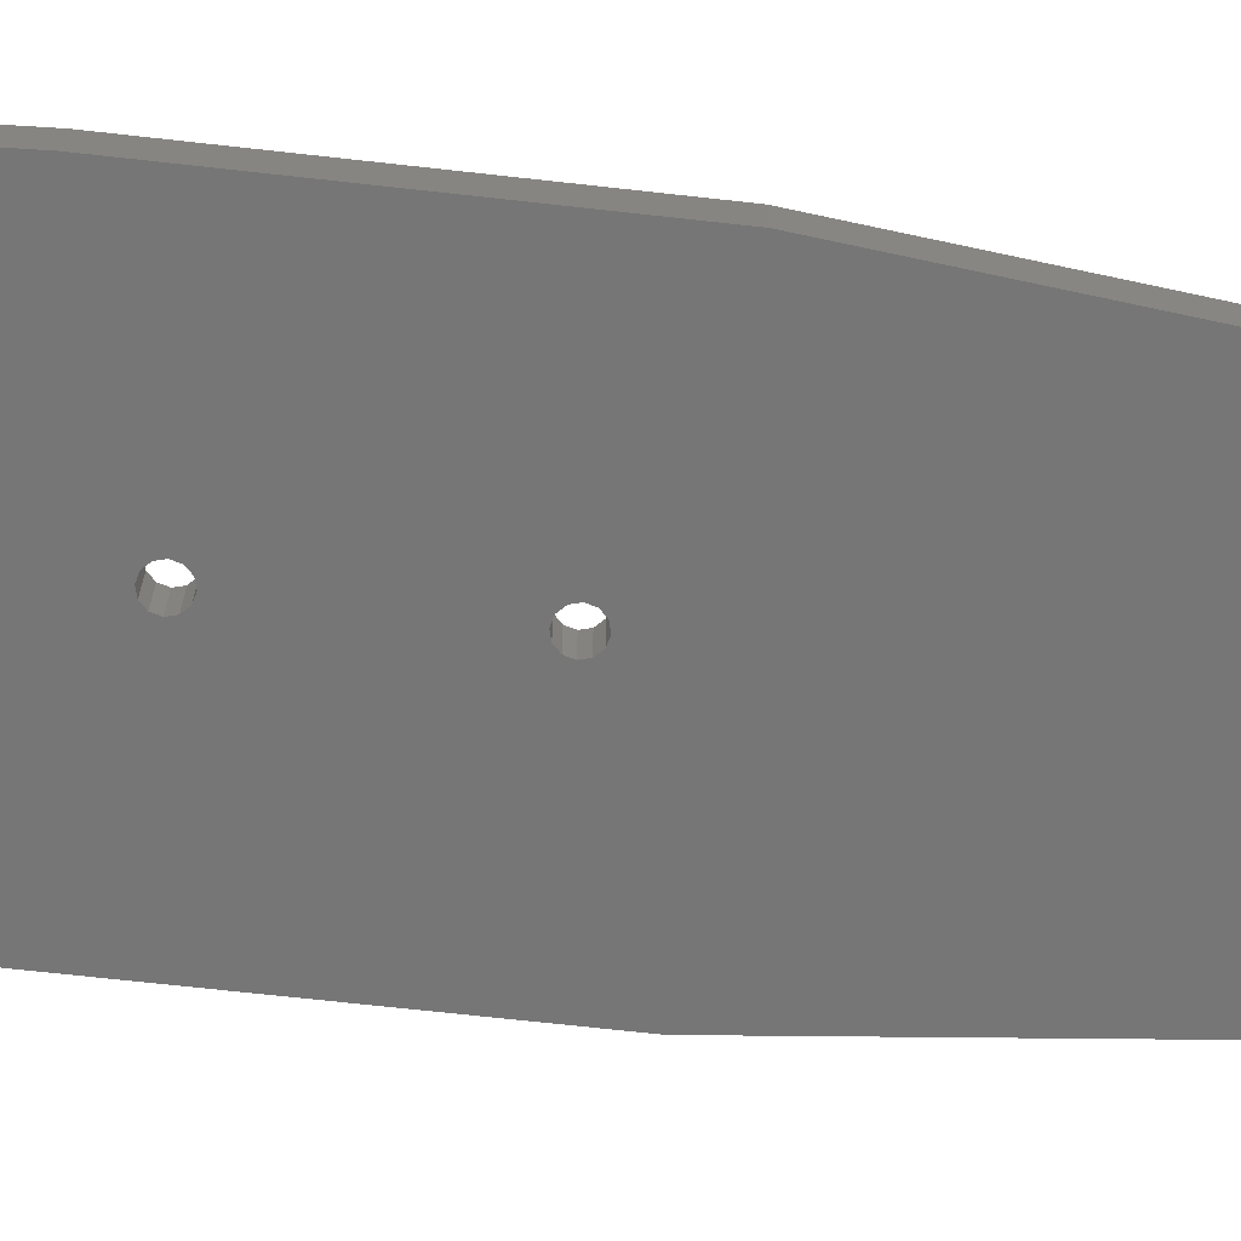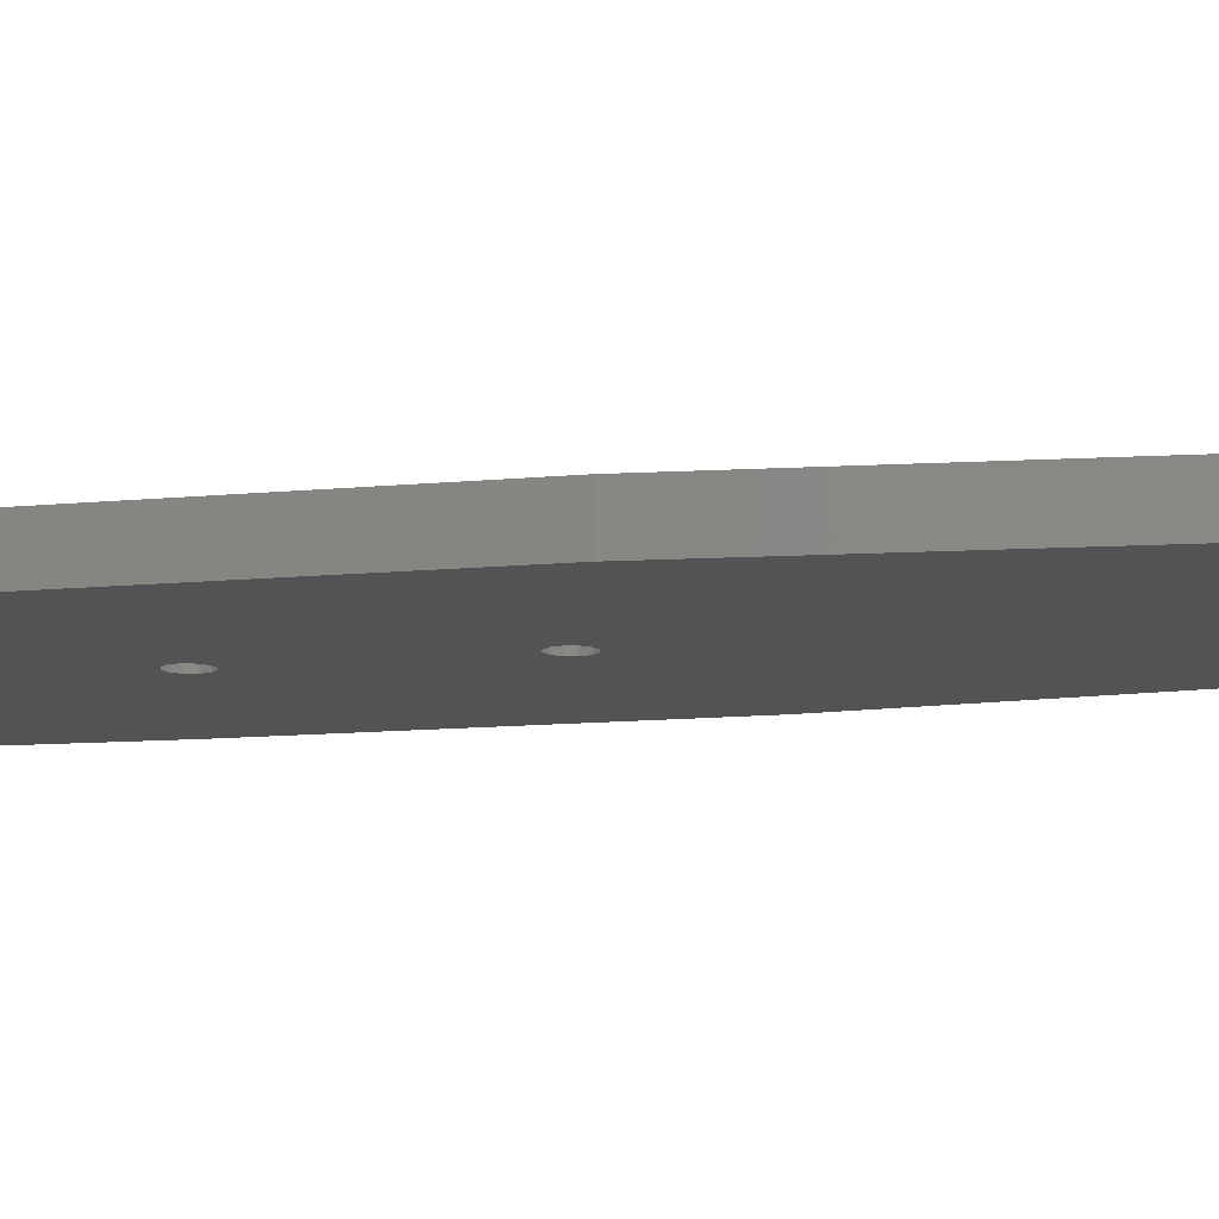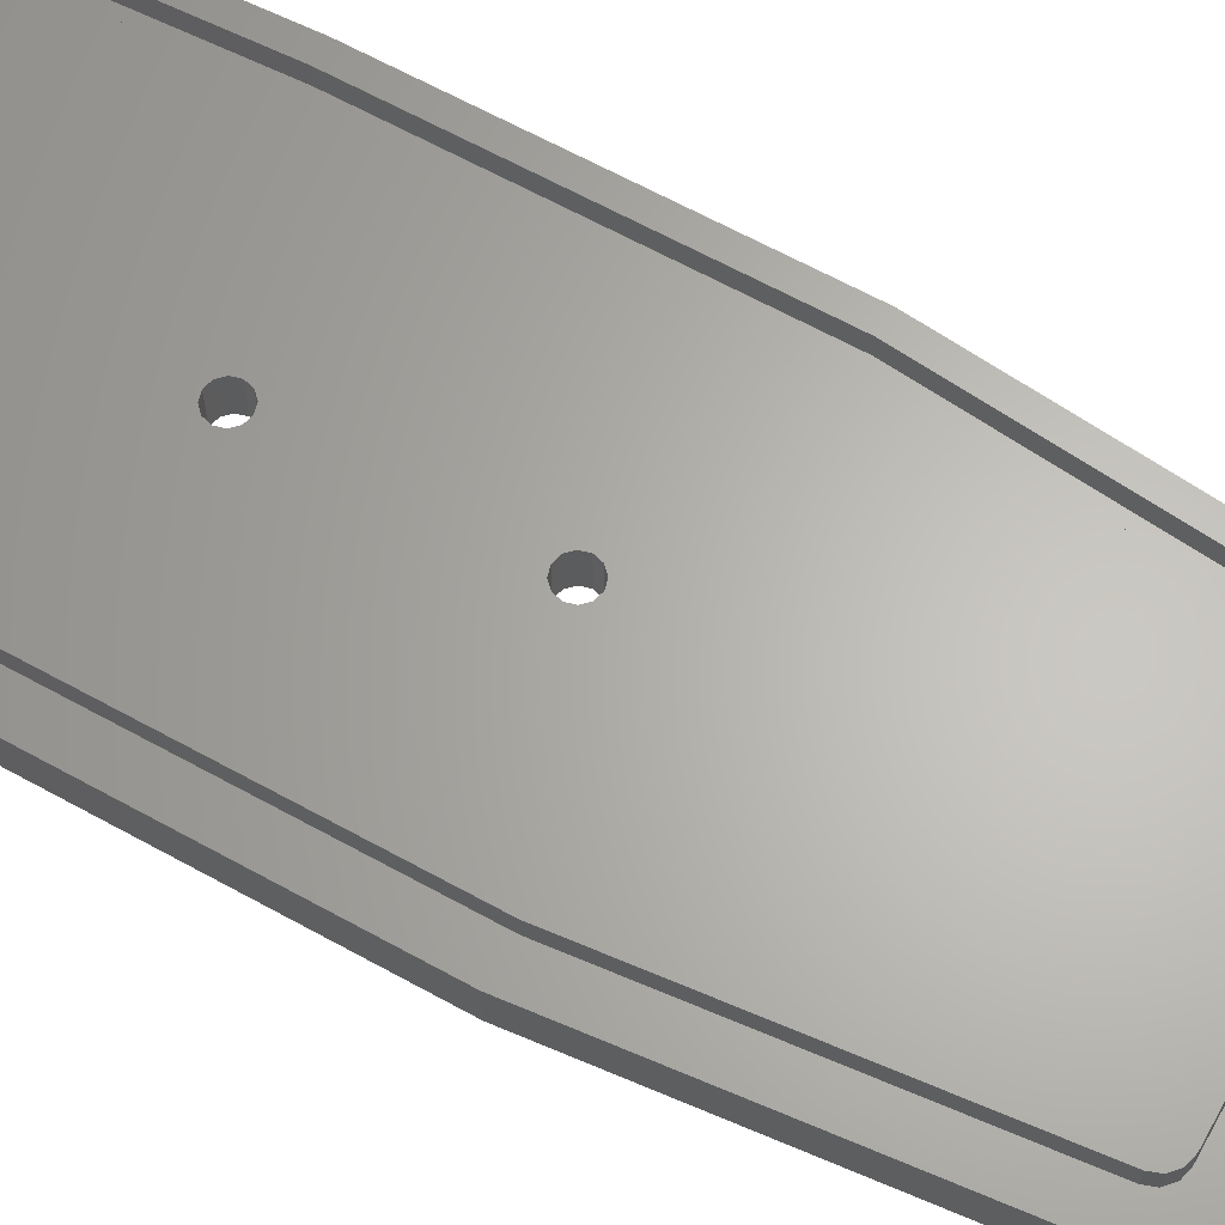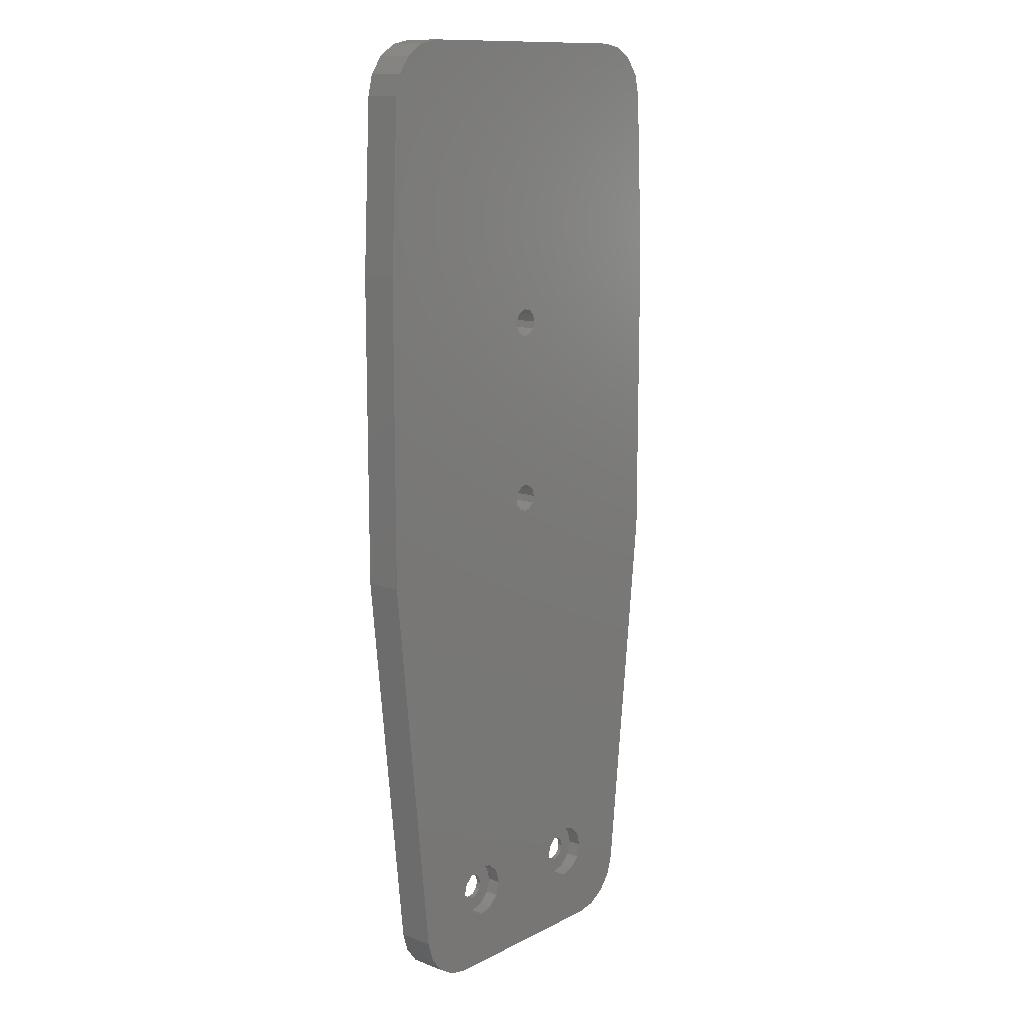
<metadata>
{"format":"stl","ext":"stl","renderer":"f3d","projection":"perspective","resolution":1024,"background":"white","views":[{"elev":-68.9,"azim":-96.4,"up":"+Z"},{"elev":-11.0,"azim":-75.8,"up":"+Z"},{"elev":64.4,"azim":-60.9,"up":"+Z"},{"elev":12.7,"azim":131.0,"up":"+Y"}]}
</metadata>
<code>
# stl→obj: 272 verts, 556 faces
v -131.1 -38.29 -0.6917
v -125.2 -34.89 -0.6917
v -125 -34.19 -0.6917
v -101.8 -38.29 -0.6917
v -107.4 -34.89 -0.6917
v -107.6 -35.59 -0.6917
v -107.6 -34.19 -0.6917
v -103 -28 -0.6917
v -108.1 -33.68 -0.6917
v -103.7 -28.65 -0.6917
v -108.8 -33.49 -0.6917
v -109.5 -33.68 -0.6917
v -110.2 -34.89 -0.6917
v -122.6 -34.19 -0.6917
v -110 -35.59 -0.6917
v -122.4 -34.89 -0.6917
v -109.5 -36.1 -0.6917
v -105.8 -41.89 -0.6917
v -108.8 -36.28 -0.6917
v -124.5 -33.68 -0.6917
v -128.3 -28.89 -0.6917
v -123.8 -33.49 -0.6917
v -102.5 -40.12 -0.6917
v -103.9 -41.42 -0.6917
v -108.1 -36.1 -0.6917
v -122.6 -35.59 -0.6917
v -123.1 -36.1 -0.6917
v -127.2 -41.89 -0.6917
v -123.8 -36.28 -0.6917
v -124.5 -36.1 -0.6917
v -129 -41.42 -0.6917
v -130.5 -40.12 -0.6917
v -125 -35.59 -0.6917
v -104.7 -28.89 -0.6917
v -110 -34.19 -0.6917
v -123.1 -33.68 -0.6917
v -102.7 -27.09 -0.6917
v -97.47 4.011 -0.6917
v -129.2 -28.65 -0.6917
v -130 -28 -0.6917
v -130.3 -27.09 -0.6917
v -135.5 4.011 -0.6917
v -133.5 4.113 -0.6917
v -135.5 37.01 -0.6917
v -133.5 36.96 -0.6917
v -134.6 55.16 -0.6917
v -132.6 55.06 -0.6917
v -134 57.08 -0.6917
v -132.3 56.02 -0.6917
v -132.5 58.46 -0.6917
v -131.5 56.71 -0.6917
v -130.6 58.96 -0.6917
v -130.6 56.96 -0.6917
v -102.4 58.96 -0.6917
v -102.4 56.96 -0.6917
v -100.4 58.46 -0.6917
v -101.4 56.71 -0.6917
v -98.98 57.08 -0.6917
v -100.7 56.02 -0.6917
v -98.38 55.16 -0.6917
v -100.4 55.06 -0.6917
v -97.47 37.01 -0.6917
v -99.47 36.96 -0.6917
v -99.47 4.113 -0.6917
v -102.4 60.96 -2.692
v -102.4 60.96 1.308
v -100.1 60.53 1.308
v -100.1 60.53 -2.692
v -98.24 59.31 1.308
v -98.24 59.31 -2.692
v -96.92 57.46 1.308
v -96.92 57.46 -2.692
v -96.38 55.26 1.308
v -96.38 55.26 -2.692
v -95.47 37.06 1.308
v -95.47 37.06 -2.692
v -95.47 3.909 1.308
v -95.47 3.909 -2.692
v -99.81 -38.5 1.308
v -99.81 -38.5 -2.692
v -100.4 -40.6 1.308
v -100.4 -40.6 -2.692
v -101.8 -42.34 1.308
v -101.8 -42.34 -2.692
v -103.6 -43.49 1.308
v -103.6 -43.49 -2.692
v -105.8 -43.89 1.308
v -105.8 -43.89 -2.692
v -127.2 -43.89 1.308
v -127.2 -43.89 -2.692
v -129.3 -43.49 1.308
v -129.3 -43.49 -2.692
v -131.2 -42.34 1.308
v -131.2 -42.34 -2.692
v -132.5 -40.6 1.308
v -132.5 -40.6 -2.692
v -133.1 -38.5 1.308
v -133.1 -38.5 -2.692
v -137.5 3.909 1.308
v -137.5 3.909 -2.692
v -137.5 37.06 1.308
v -137.5 37.06 -2.692
v -136.6 55.26 1.308
v -136.6 55.26 -2.692
v -136 57.46 1.308
v -136 57.46 -2.692
v -134.7 59.31 1.308
v -134.7 59.31 -2.692
v -132.8 60.53 1.308
v -132.8 60.53 -2.692
v -130.6 60.96 1.308
v -130.6 60.96 -2.692
v -125.3 -37.46 -2.692
v -123.8 -37.86 -2.692
v -115.7 11.78 -2.692
v -118 30.49 -2.692
v -117.8 29.74 -2.692
v -115 10.49 -2.692
v -115.2 11.24 -2.692
v -122.3 -37.46 -2.692
v -121.2 -36.38 -2.692
v -121.2 -33.4 -2.692
v -122.3 -32.31 -2.692
v -123.8 -31.91 -2.692
v -111.4 -36.38 -2.692
v -110.3 -37.46 -2.692
v -108.8 -37.86 -2.692
v -107.3 -37.46 -2.692
v -106.2 -36.38 -2.692
v -117.2 29.19 -2.692
v -116.5 28.99 -2.692
v -115.7 29.19 -2.692
v -115.2 29.74 -2.692
v -125.3 -32.31 -2.692
v -126.4 -33.4 -2.692
v -126.8 -34.89 -2.692
v -126.4 -36.38 -2.692
v -105.8 -34.89 -2.692
v -106.2 -33.4 -2.692
v -107.3 -32.31 -2.692
v -115.7 31.78 -2.692
v -111.8 -34.89 -2.692
v -120.8 -34.89 -2.692
v -111.4 -33.4 -2.692
v -110.3 -32.31 -2.692
v -117.8 9.735 -2.692
v -115 30.49 -2.692
v -115.2 31.24 -2.692
v -117.2 31.78 -2.692
v -116.5 31.99 -2.692
v -117.8 31.24 -2.692
v -117.2 9.186 -2.692
v -116.5 8.985 -2.692
v -108.8 -31.91 -2.692
v -115.7 9.186 -2.692
v -115.2 9.735 -2.692
v -116.5 11.99 -2.692
v -117.2 11.78 -2.692
v -117.8 11.24 -2.692
v -118 10.49 -2.692
v -98.98 57.08 1.308
v -100.4 58.46 1.308
v -102.4 58.96 1.308
v -130.6 58.96 1.308
v -132.5 58.46 1.308
v -134 57.08 1.308
v -134.6 55.16 1.308
v -135.5 37.01 1.308
v -135.5 4.011 1.308
v -131.1 -38.29 1.308
v -130.5 -40.12 1.308
v -129 -41.42 1.308
v -127.2 -41.89 1.308
v -105.8 -41.89 1.308
v -103.9 -41.42 1.308
v -102.5 -40.12 1.308
v -101.8 -38.29 1.308
v -97.47 4.011 1.308
v -97.47 37.01 1.308
v -98.38 55.16 1.308
v -102.7 -27.09 1.308
v -99.47 4.113 1.308
v -99.47 36.96 1.308
v -100.4 55.06 1.308
v -100.7 56.02 1.308
v -101.4 56.71 1.308
v -102.4 56.96 1.308
v -130.6 56.96 1.308
v -131.5 56.71 1.308
v -132.3 56.02 1.308
v -132.6 55.06 1.308
v -133.5 36.96 1.308
v -133.5 4.113 1.308
v -130.3 -27.09 1.308
v -128.3 -28.89 1.308
v -104.7 -28.89 1.308
v -115.7 29.19 1.308
v -116.5 28.99 1.308
v -117.8 11.24 1.308
v -117.2 29.19 1.308
v -117.8 29.74 1.308
v -118 30.49 1.308
v -117.8 31.24 1.308
v -117.2 31.78 1.308
v -116.5 8.985 1.308
v -117.2 9.186 1.308
v -117.8 9.735 1.308
v -118 10.49 1.308
v -129.2 -28.65 1.308
v -130 -28 1.308
v -116.5 31.99 1.308
v -115.7 31.78 1.308
v -117.2 11.78 1.308
v -115 30.49 1.308
v -115.2 29.74 1.308
v -115.2 31.24 1.308
v -115.2 9.735 1.308
v -115.7 9.186 1.308
v -103 -28 1.308
v -103.7 -28.65 1.308
v -116.5 11.99 1.308
v -115.7 11.78 1.308
v -115.2 11.24 1.308
v -115 10.49 1.308
v -122.4 -34.89 -1.193
v -122.6 -35.59 -1.193
v -123.1 -36.1 -1.193
v -123.8 -36.28 -1.193
v -124.5 -36.1 -1.193
v -125 -35.59 -1.193
v -125.2 -34.89 -1.193
v -125 -34.19 -1.193
v -124.5 -33.68 -1.193
v -123.8 -33.49 -1.193
v -123.1 -33.68 -1.193
v -122.6 -34.19 -1.193
v -121.2 -36.38 -1.193
v -122.3 -37.46 -1.193
v -123.8 -37.86 -1.193
v -125.3 -37.46 -1.193
v -126.4 -36.38 -1.193
v -126.8 -34.89 -1.193
v -126.4 -33.4 -1.193
v -125.3 -32.31 -1.193
v -123.8 -31.91 -1.193
v -122.3 -32.31 -1.193
v -121.2 -33.4 -1.193
v -120.8 -34.89 -1.193
v -107.4 -34.89 -1.193
v -107.6 -35.59 -1.193
v -108.1 -36.1 -1.193
v -108.8 -36.28 -1.193
v -109.5 -36.1 -1.193
v -110 -35.59 -1.193
v -110.2 -34.89 -1.193
v -110 -34.19 -1.193
v -109.5 -33.68 -1.193
v -108.8 -33.49 -1.193
v -108.1 -33.68 -1.193
v -107.6 -34.19 -1.193
v -108.8 -37.86 -1.193
v -110.3 -37.46 -1.193
v -111.4 -36.38 -1.193
v -111.8 -34.89 -1.193
v -111.4 -33.4 -1.193
v -110.3 -32.31 -1.193
v -108.8 -31.91 -1.193
v -107.3 -32.31 -1.193
v -106.2 -33.4 -1.193
v -105.8 -34.89 -1.193
v -106.2 -36.38 -1.193
v -107.3 -37.46 -1.193
f 1 2 3
f 4 5 6
f 7 8 9
f 9 8 10
f 9 10 11
f 11 10 12
f 13 14 15
f 15 14 16
f 15 16 17
f 17 16 18
f 17 18 19
f 3 20 21
f 21 20 22
f 23 4 24
f 24 4 6
f 24 6 18
f 18 6 25
f 18 25 19
f 16 26 18
f 18 26 27
f 18 27 28
f 28 27 29
f 28 29 30
f 31 28 32
f 32 28 30
f 32 30 1
f 1 30 33
f 1 33 2
f 10 34 12
f 12 34 21
f 12 21 35
f 35 21 22
f 35 22 13
f 13 22 36
f 13 36 14
f 7 5 8
f 8 5 4
f 8 4 37
f 37 4 38
f 21 39 3
f 3 39 40
f 3 40 1
f 1 40 41
f 1 41 42
f 42 41 43
f 42 43 44
f 44 43 45
f 44 45 46
f 46 45 47
f 46 47 48
f 48 47 49
f 48 49 50
f 50 49 51
f 50 51 52
f 52 51 53
f 52 53 54
f 54 53 55
f 54 55 56
f 56 55 57
f 56 57 58
f 58 57 59
f 58 59 60
f 60 59 61
f 60 61 62
f 62 61 63
f 62 63 38
f 38 63 64
f 38 64 37
f 65 66 67
f 65 67 68
f 68 67 69
f 68 69 70
f 70 69 71
f 70 71 72
f 72 71 73
f 72 73 74
f 75 76 73
f 73 76 74
f 77 78 75
f 75 78 76
f 79 80 77
f 77 80 78
f 80 79 81
f 80 81 82
f 82 81 83
f 82 83 84
f 84 83 85
f 84 85 86
f 86 85 87
f 86 87 88
f 89 90 87
f 87 90 88
f 90 89 91
f 90 91 92
f 92 91 93
f 92 93 94
f 94 93 95
f 94 95 96
f 96 95 97
f 96 97 98
f 99 100 97
f 97 100 98
f 101 102 99
f 99 102 100
f 103 104 101
f 101 104 102
f 104 103 105
f 104 105 106
f 106 105 107
f 106 107 108
f 108 107 109
f 108 109 110
f 110 109 111
f 110 111 112
f 66 65 111
f 111 65 112
f 113 114 90
f 115 116 117
f 78 118 119
f 90 114 88
f 88 114 120
f 88 120 121
f 122 123 100
f 100 123 124
f 121 125 126
f 121 126 88
f 88 126 127
f 88 127 86
f 86 127 128
f 86 128 84
f 84 128 129
f 84 129 82
f 117 130 115
f 115 130 131
f 115 131 119
f 119 131 132
f 119 132 78
f 78 132 133
f 78 133 76
f 124 134 100
f 100 134 135
f 100 135 98
f 98 135 136
f 98 136 96
f 96 136 137
f 96 137 94
f 94 137 113
f 94 113 92
f 92 113 90
f 82 129 80
f 80 129 138
f 80 138 78
f 78 138 139
f 78 139 140
f 141 68 70
f 125 121 142
f 142 121 143
f 142 143 144
f 144 143 122
f 144 122 145
f 145 122 100
f 145 100 146
f 133 147 76
f 76 147 148
f 76 148 74
f 74 148 141
f 74 141 72
f 72 141 70
f 149 104 106
f 106 108 149
f 149 108 110
f 149 110 150
f 150 110 112
f 150 112 141
f 141 112 65
f 141 65 68
f 104 149 102
f 102 149 151
f 102 151 116
f 146 152 145
f 145 152 153
f 145 153 154
f 154 153 155
f 154 155 140
f 140 155 78
f 78 155 156
f 78 156 118
f 115 157 116
f 116 157 158
f 116 158 102
f 102 158 159
f 102 159 100
f 100 159 160
f 100 160 146
f 161 69 162
f 162 69 67
f 162 67 163
f 163 67 66
f 163 66 164
f 164 66 111
f 164 111 165
f 111 109 165
f 165 109 107
f 165 107 166
f 166 107 105
f 166 105 167
f 167 105 103
f 167 103 168
f 168 103 101
f 168 101 169
f 169 101 99
f 169 99 170
f 170 99 97
f 170 97 171
f 97 95 171
f 171 95 93
f 171 93 172
f 172 93 91
f 172 91 173
f 173 91 89
f 173 89 174
f 174 89 87
f 174 87 175
f 87 85 175
f 175 85 83
f 175 83 176
f 176 83 81
f 176 81 177
f 177 81 79
f 177 79 178
f 178 79 77
f 178 77 179
f 179 77 75
f 179 75 180
f 180 75 73
f 180 73 161
f 161 73 71
f 161 71 69
f 163 54 56
f 163 56 162
f 162 56 58
f 162 58 161
f 161 58 60
f 161 60 180
f 163 164 54
f 54 164 52
f 167 46 48
f 167 48 166
f 166 48 50
f 166 50 165
f 165 50 52
f 165 52 164
f 167 168 46
f 46 168 44
f 168 169 44
f 44 169 42
f 169 170 42
f 42 170 1
f 173 28 31
f 173 31 172
f 172 31 32
f 172 32 171
f 171 32 1
f 171 1 170
f 173 174 28
f 28 174 18
f 177 4 23
f 177 23 176
f 176 23 24
f 176 24 175
f 175 24 18
f 175 18 174
f 177 178 4
f 4 178 38
f 178 179 38
f 38 179 62
f 179 180 62
f 62 180 60
f 37 64 181
f 181 64 182
f 183 182 63
f 63 182 64
f 184 183 61
f 61 183 63
f 184 61 59
f 184 59 185
f 185 59 57
f 185 57 186
f 186 57 55
f 186 55 187
f 188 187 53
f 53 187 55
f 188 53 51
f 188 51 189
f 189 51 49
f 189 49 190
f 190 49 47
f 190 47 191
f 192 191 45
f 45 191 47
f 193 192 43
f 43 192 45
f 194 193 41
f 41 193 43
f 21 34 195
f 195 34 196
f 197 198 199
f 199 198 200
f 199 200 193
f 193 200 201
f 193 201 192
f 201 202 192
f 192 202 203
f 192 203 191
f 191 203 204
f 191 204 190
f 190 204 189
f 196 205 195
f 195 205 206
f 206 207 193
f 193 207 208
f 193 208 199
f 209 195 210
f 210 195 206
f 210 206 194
f 194 206 193
f 189 204 188
f 188 204 211
f 188 211 187
f 187 211 212
f 187 212 186
f 213 214 199
f 199 214 215
f 199 215 197
f 185 186 184
f 184 186 212
f 184 212 183
f 183 212 216
f 183 216 214
f 182 217 181
f 181 217 218
f 181 218 219
f 219 218 205
f 219 205 220
f 220 205 196
f 213 221 214
f 214 221 222
f 214 222 183
f 183 222 223
f 183 223 182
f 182 223 224
f 182 224 217
f 194 41 40
f 194 40 210
f 210 40 39
f 210 39 209
f 209 39 21
f 209 21 195
f 196 34 10
f 196 10 220
f 220 10 8
f 220 8 219
f 219 8 37
f 219 37 181
f 14 225 16
f 16 225 226
f 16 226 26
f 26 226 227
f 26 227 27
f 27 227 228
f 27 228 29
f 29 228 229
f 29 229 30
f 30 229 230
f 30 230 33
f 33 230 231
f 33 231 2
f 2 231 232
f 2 232 3
f 3 232 233
f 3 233 20
f 20 233 234
f 20 234 22
f 22 234 235
f 22 235 36
f 36 235 236
f 36 236 14
f 14 236 225
f 226 225 237
f 226 237 227
f 227 237 238
f 227 238 228
f 228 238 239
f 228 239 229
f 229 239 240
f 229 240 230
f 230 240 241
f 230 241 231
f 231 241 242
f 231 242 232
f 232 242 243
f 232 243 233
f 233 243 244
f 233 244 234
f 234 244 245
f 234 245 235
f 235 245 246
f 235 246 236
f 236 246 247
f 236 247 225
f 225 247 248
f 225 248 237
f 247 143 248
f 248 143 121
f 248 121 237
f 237 121 120
f 237 120 238
f 238 120 114
f 238 114 239
f 239 114 113
f 239 113 240
f 240 113 137
f 240 137 241
f 241 137 136
f 241 136 242
f 242 136 135
f 242 135 243
f 243 135 134
f 243 134 244
f 244 134 124
f 244 124 245
f 245 124 123
f 245 123 246
f 246 123 122
f 246 122 247
f 247 122 143
f 7 249 5
f 5 249 250
f 5 250 6
f 6 250 251
f 6 251 25
f 25 251 252
f 25 252 19
f 19 252 253
f 19 253 17
f 17 253 254
f 17 254 15
f 15 254 255
f 15 255 13
f 13 255 256
f 13 256 35
f 35 256 257
f 35 257 12
f 12 257 258
f 12 258 11
f 11 258 259
f 11 259 9
f 9 259 260
f 9 260 7
f 7 260 249
f 252 261 253
f 253 261 262
f 253 262 254
f 254 262 263
f 254 263 255
f 255 263 264
f 255 264 256
f 256 264 265
f 256 265 257
f 257 265 266
f 257 266 258
f 258 266 267
f 258 267 259
f 259 267 268
f 259 268 260
f 260 268 269
f 260 269 249
f 249 269 270
f 249 270 250
f 250 270 271
f 250 271 251
f 251 271 272
f 251 272 252
f 252 272 261
f 269 138 270
f 270 138 129
f 270 129 271
f 271 129 128
f 271 128 272
f 272 128 127
f 272 127 261
f 261 127 126
f 261 126 262
f 262 126 125
f 262 125 263
f 263 125 142
f 263 142 264
f 264 142 144
f 264 144 265
f 265 144 145
f 265 145 266
f 266 145 154
f 266 154 267
f 267 154 140
f 267 140 268
f 268 140 139
f 268 139 269
f 269 139 138
f 216 147 214
f 214 147 133
f 214 133 215
f 215 133 132
f 215 132 197
f 197 132 131
f 197 131 198
f 198 131 130
f 198 130 200
f 200 130 117
f 200 117 201
f 201 117 116
f 201 116 202
f 202 116 151
f 202 151 203
f 203 151 149
f 203 149 204
f 204 149 150
f 204 150 211
f 211 150 141
f 211 141 212
f 212 141 148
f 212 148 216
f 216 148 147
f 223 118 224
f 224 118 156
f 224 156 217
f 217 156 155
f 217 155 218
f 218 155 153
f 218 153 205
f 205 153 152
f 205 152 206
f 206 152 146
f 206 146 207
f 207 146 160
f 207 160 208
f 208 160 159
f 208 159 199
f 199 159 158
f 199 158 213
f 213 158 157
f 213 157 221
f 221 157 115
f 221 115 222
f 222 115 119
f 222 119 223
f 223 119 118

</code>
